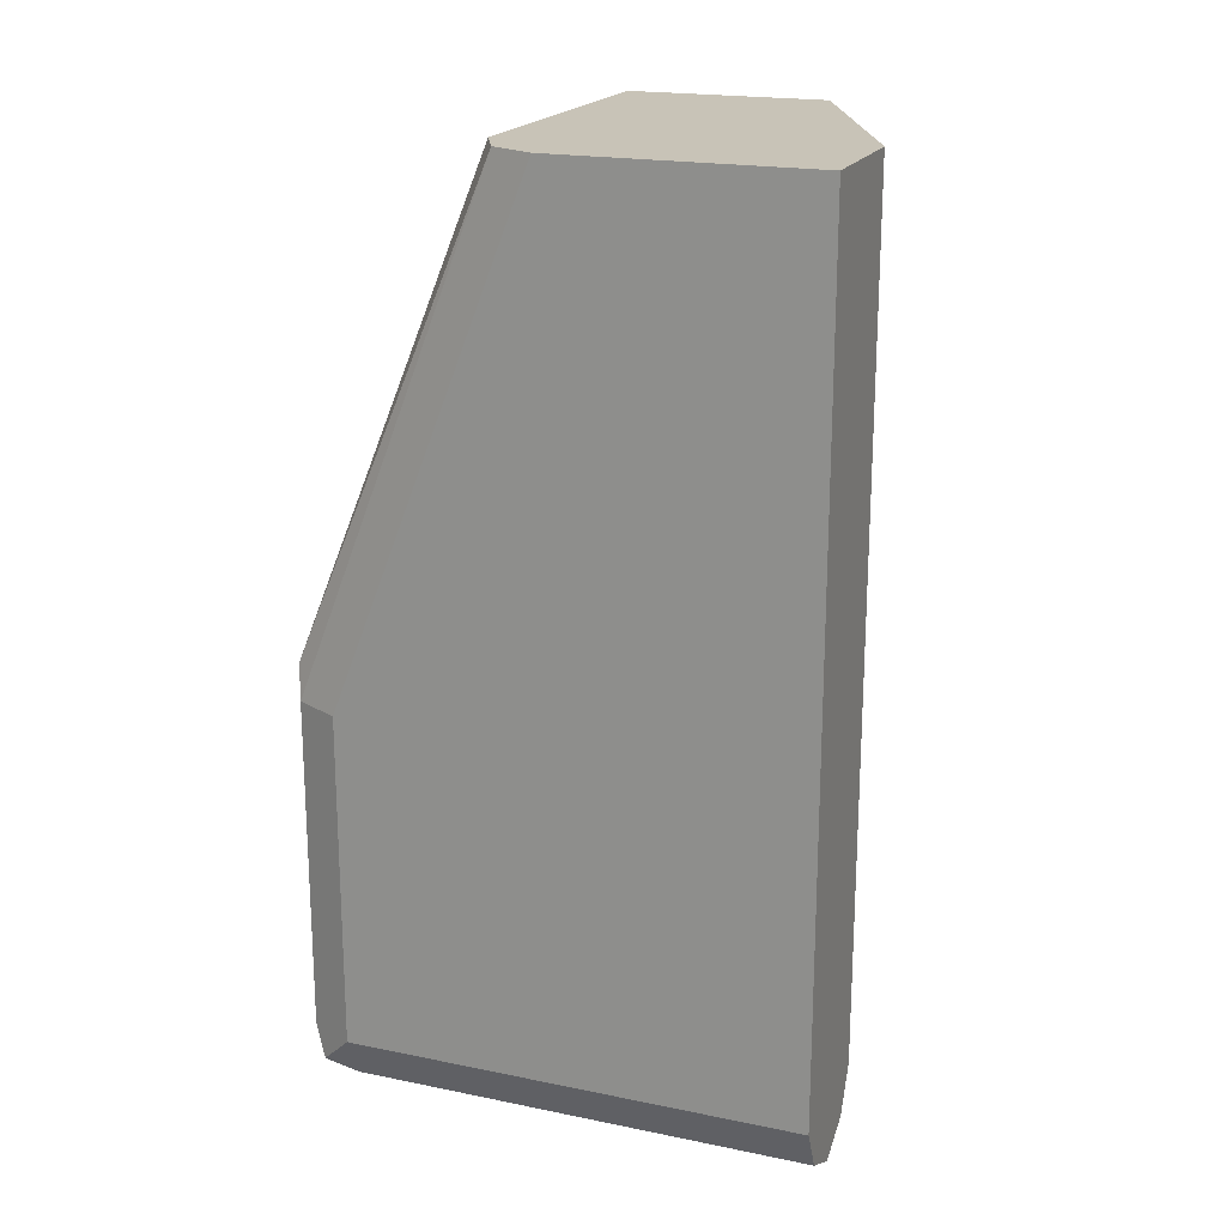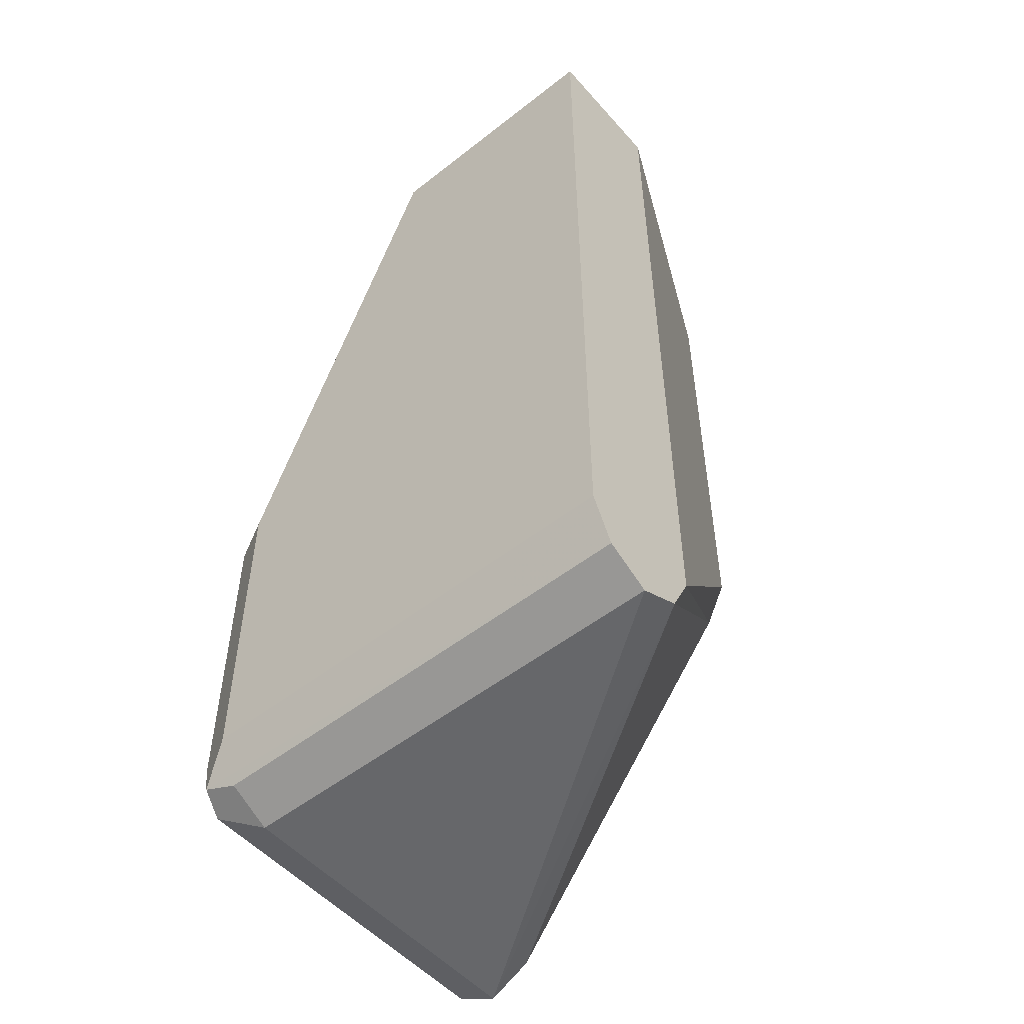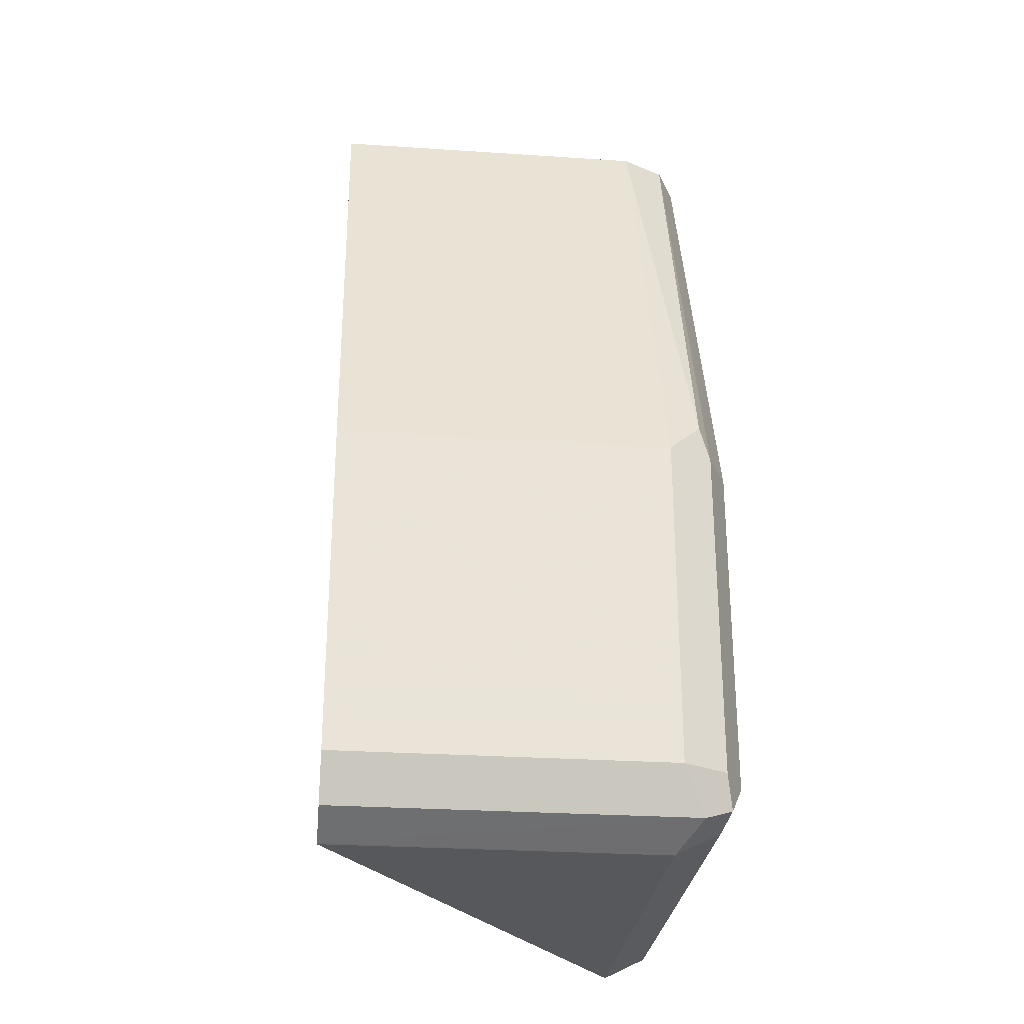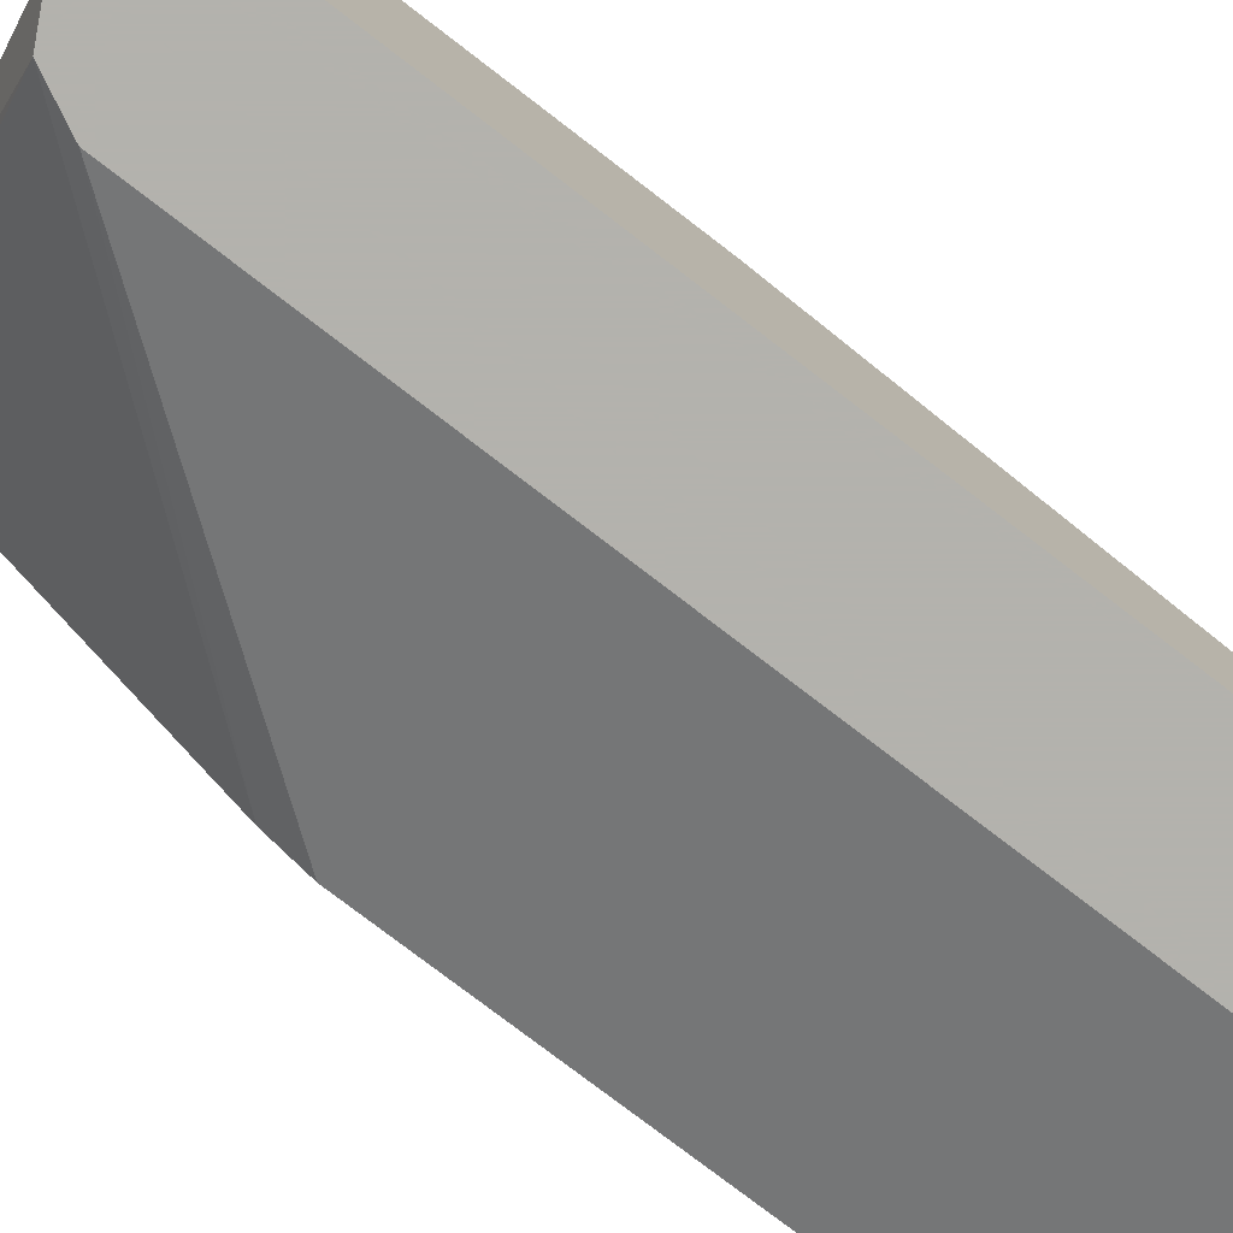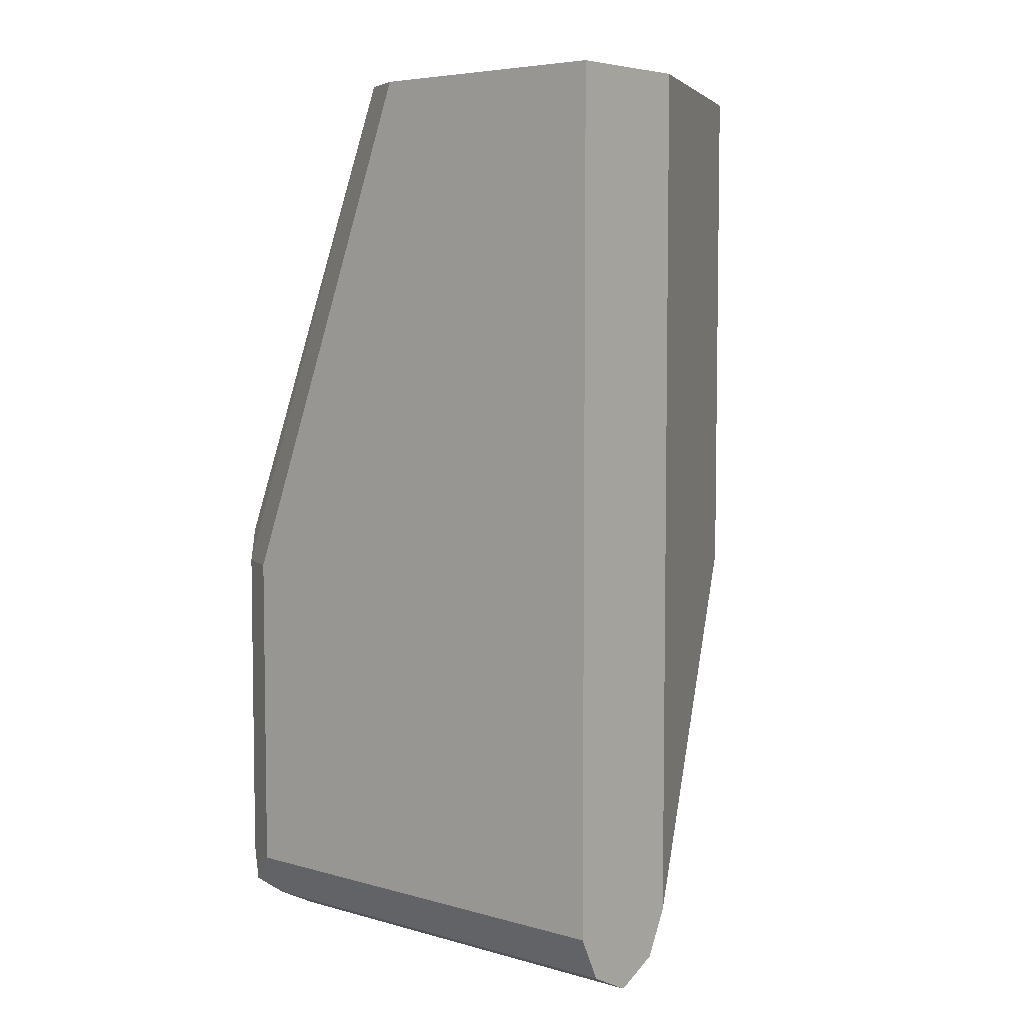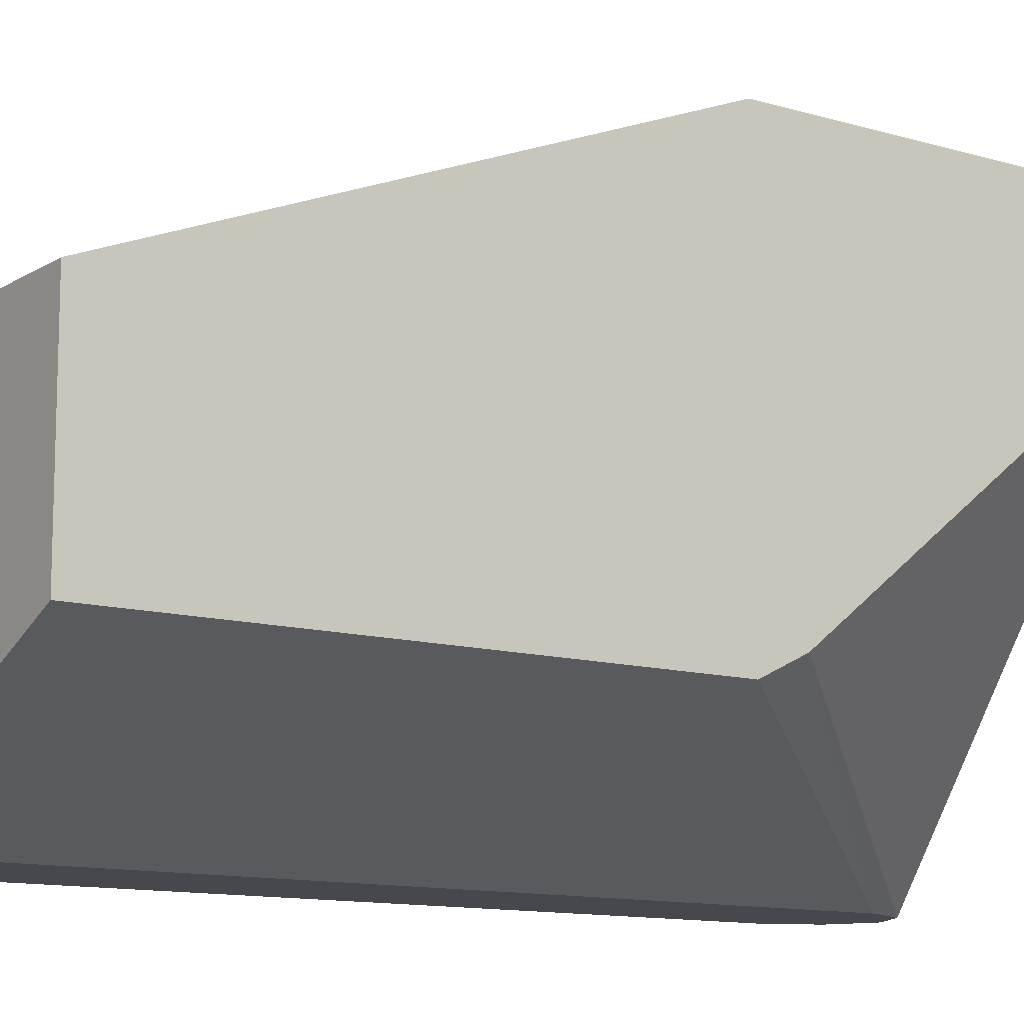
<metadata>
{"format":"obj","ext":"obj","renderer":"f3d","projection":"perspective","resolution":1024,"background":"white","views":[{"elev":19.7,"azim":110.8,"up":"+Y"},{"elev":-52.2,"azim":130.2,"up":"+Y"},{"elev":-27.8,"azim":-5.8,"up":"+Y"},{"elev":-79.4,"azim":52.7,"up":"+Z"},{"elev":5.6,"azim":130.4,"up":"+Y"},{"elev":-11.8,"azim":-125.1,"up":"+Z"}]}
</metadata>
<code>
v -0.1296 -0.8346 0.1298
v -0.1296 -0.847 0.1236
v -0.03711 -0.8346 0.1298
v -0.1296 -0.7419 0.1298
v -0.1296 -0.853 0.1117
v -0.03092 -0.847 0.1236
v -0.02319 -0.8439 0.1206
v -0.02473 -0.8346 0.1236
v -0.03711 -0.7419 0.1298
v -0.1296 -0.5991 0.07419
v -0.1296 -0.8532 0.1113
v -0.03711 -0.8532 0.1113
v -0.02473 -0.847 0.1113
v -0.01856 -0.8346 0.1113
v -0.02473 -0.847 -0.01515
v -0.01856 -0.8346 -0.01515
v -0.02473 -0.7419 0.1236
v -0.02783 -0.7326 0.1252
v -0.03711 -0.5991 0.07419
v -0.1296 -0.5991 0.01856
v -0.1296 -0.8531 0.1111
v -0.03711 -0.8532 -0.01515
v -0.02701 -0.8482 -0.01515
v -0.01856 -0.7419 0.1113
v -0.01856 -0.5991 -0.01515
v -0.01856 -0.5991 0.05566
v -0.02473 -0.5991 0.068
v -0.02842 -0.5991 0.06985
v -0.05565 -0.5991 -0.01515
v -0.1296 -0.7419 0.01856
v -0.1296 -0.847 0.09891
v -0.04947 -0.847 -0.01515
v -0.0405 -0.8515 -0.01515
v -0.05565 -0.8346 -0.01515
v -0.1296 -0.7543 0.02473
f 14 16 25
f 15 22 33
f 15 23 22
f 14 26 24
f 14 25 26
f 13 23 15
f 10 26 25
f 12 22 23
f 11 22 12
f 11 21 22
f 10 29 20
f 10 25 29
f 15 33 32
f 12 23 13
f 15 32 34
f 18 28 19
f 15 29 25
f 10 27 26
f 32 35 34
f 31 35 32
f 30 34 35
f 21 33 22
f 21 32 33
f 15 34 29
f 21 31 32
f 20 29 34
f 18 27 28
f 17 27 18
f 17 26 27
f 17 24 26
f 15 25 16
f 20 34 30
f 10 28 27
f 10 19 28
f 9 18 19
f 1 2 6
f 1 6 3
f 1 3 9
f 1 9 4
f 1 4 10
f 1 10 20
f 1 20 30
f 1 30 35
f 1 31 21
f 1 21 11
f 1 11 5
f 1 5 2
f 2 5 6
f 3 6 7
f 3 7 8
f 1 35 31
f 3 17 9
f 3 8 17
f 8 24 17
f 8 14 24
f 7 16 14
f 7 15 16
f 7 13 15
f 7 14 8
f 9 17 18
f 6 13 7
f 5 12 6
f 5 11 12
f 4 19 10
f 4 9 19
f 6 12 13

</code>
